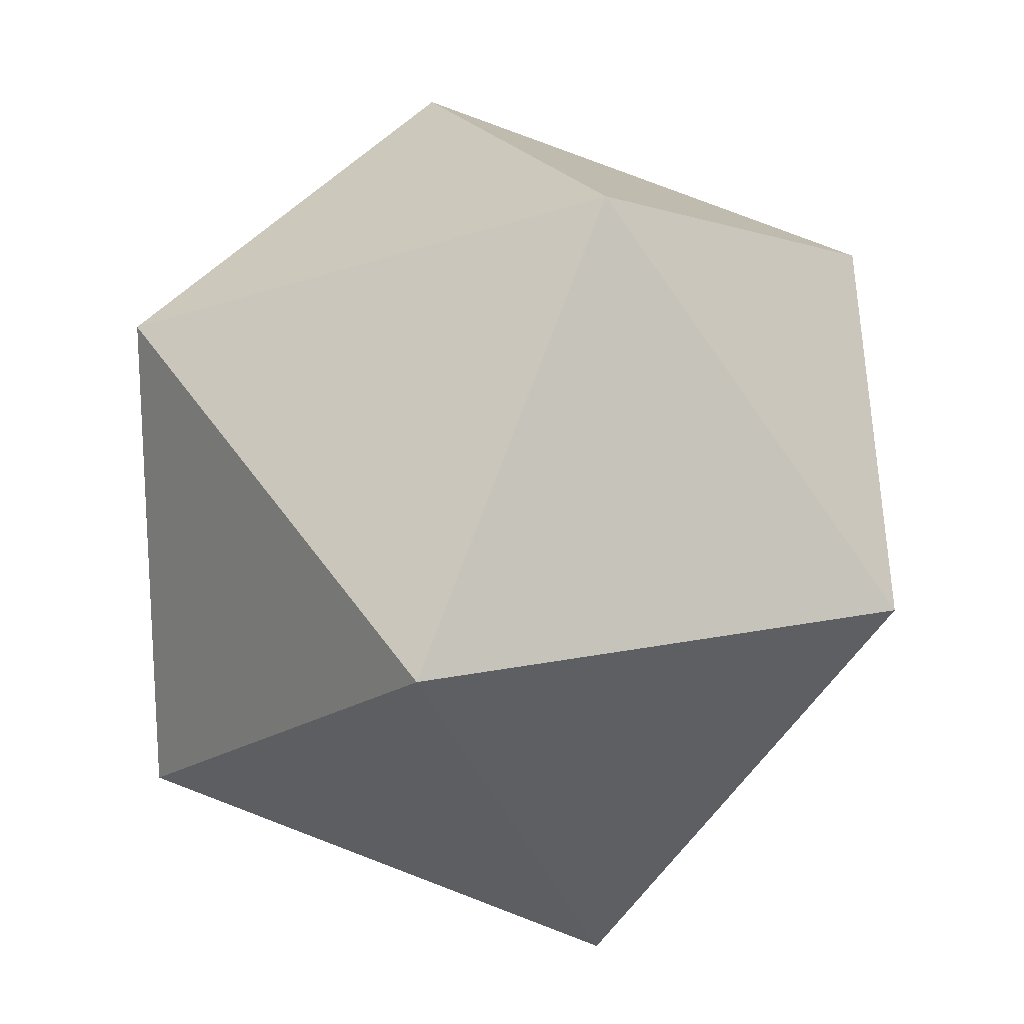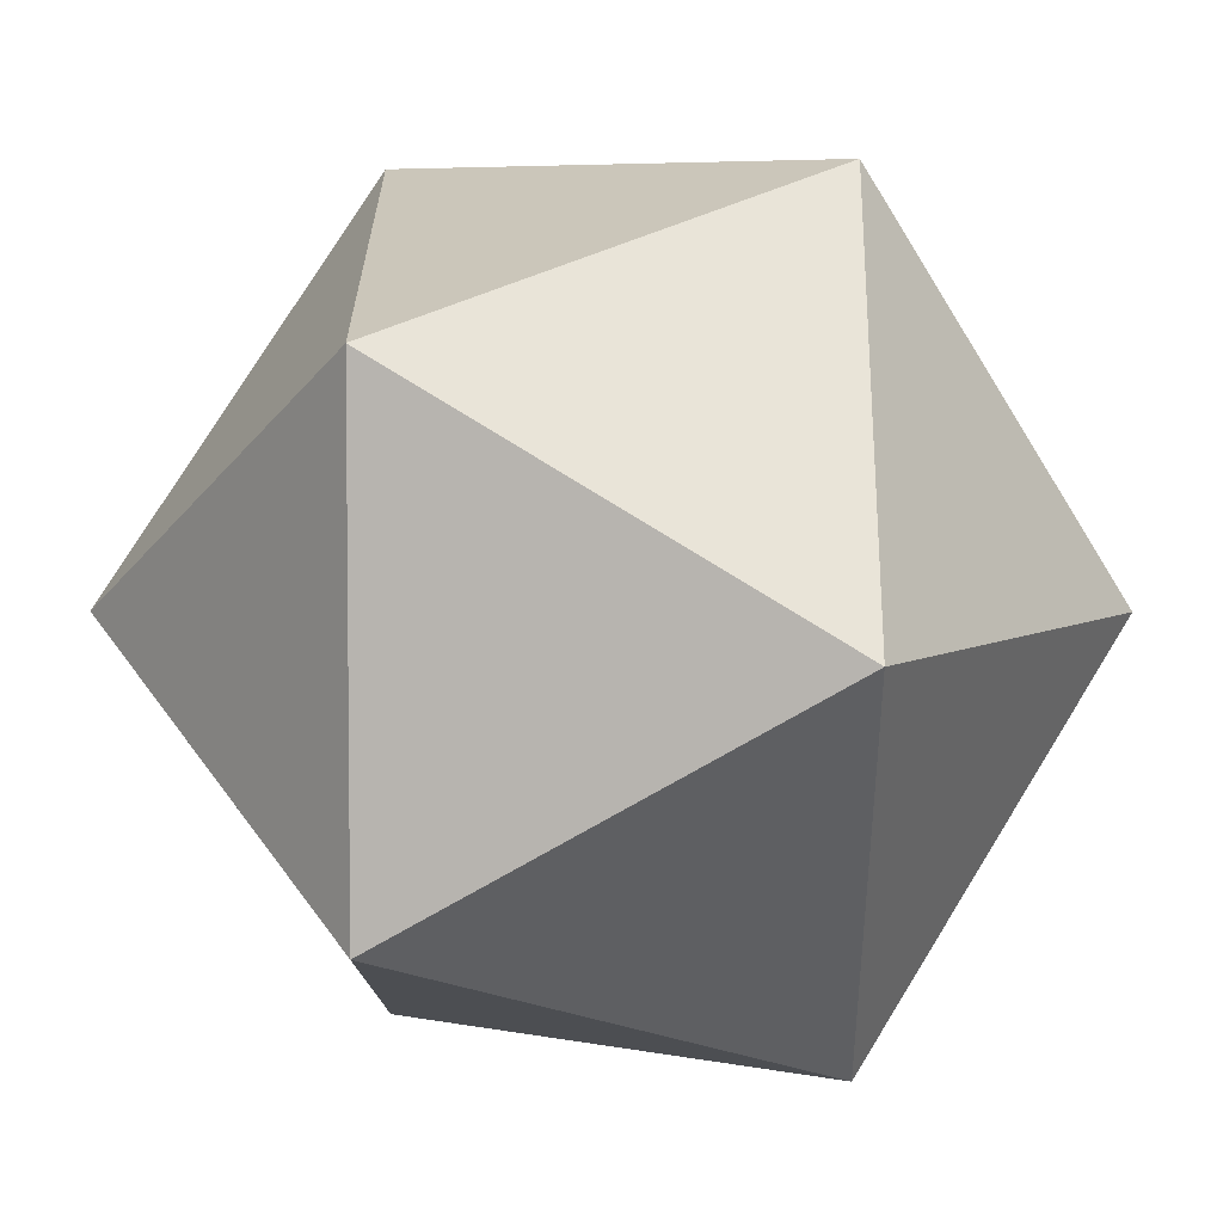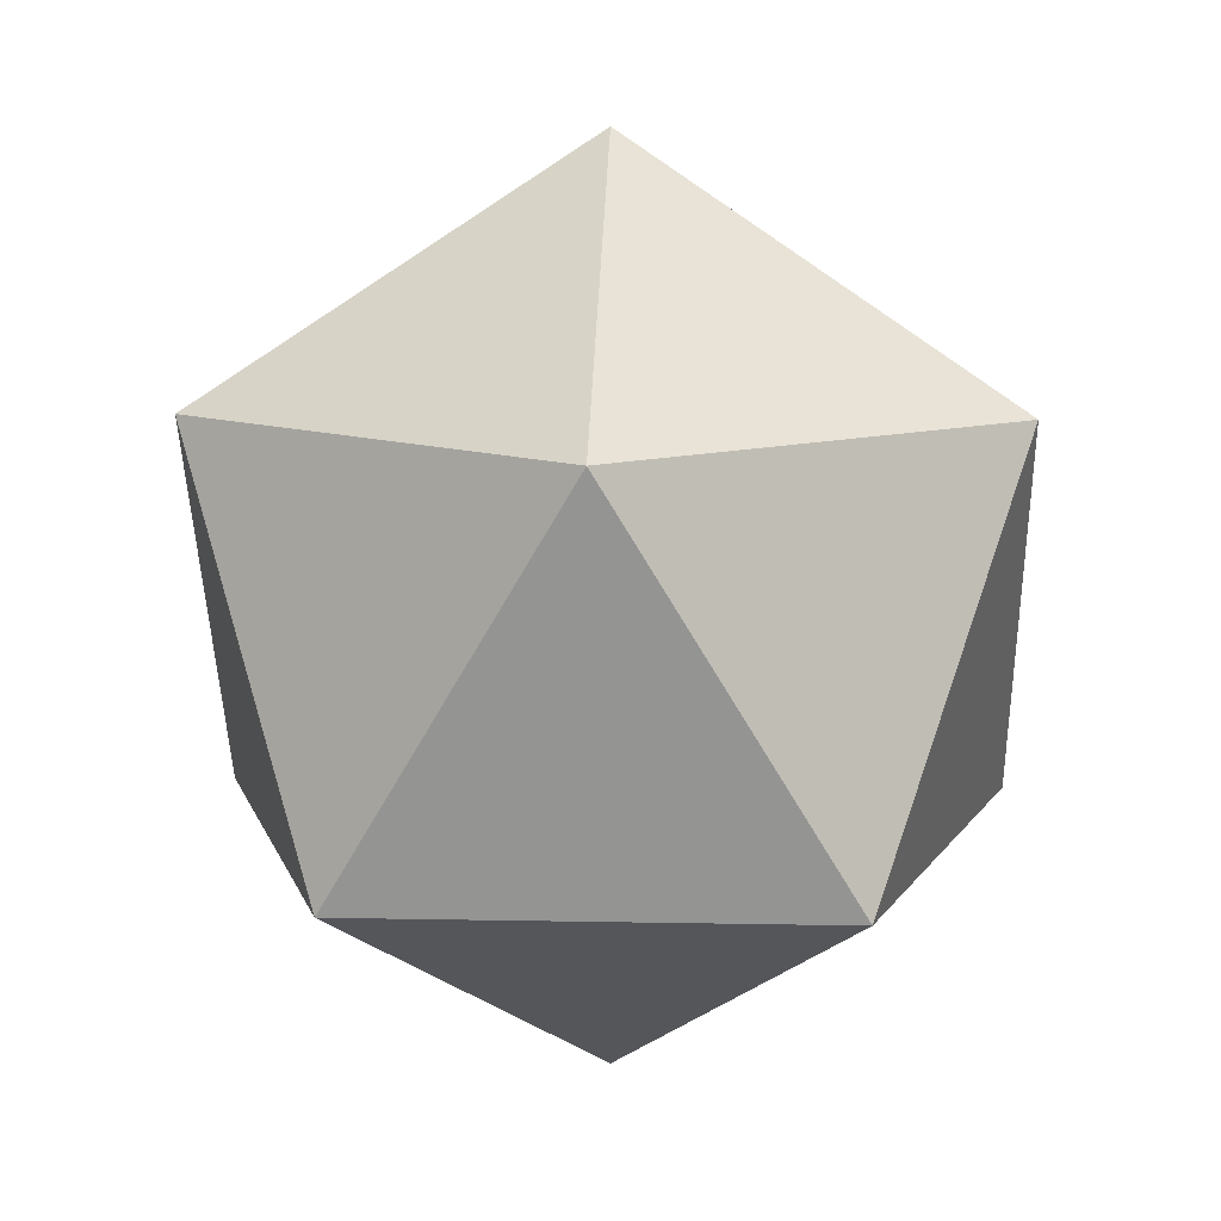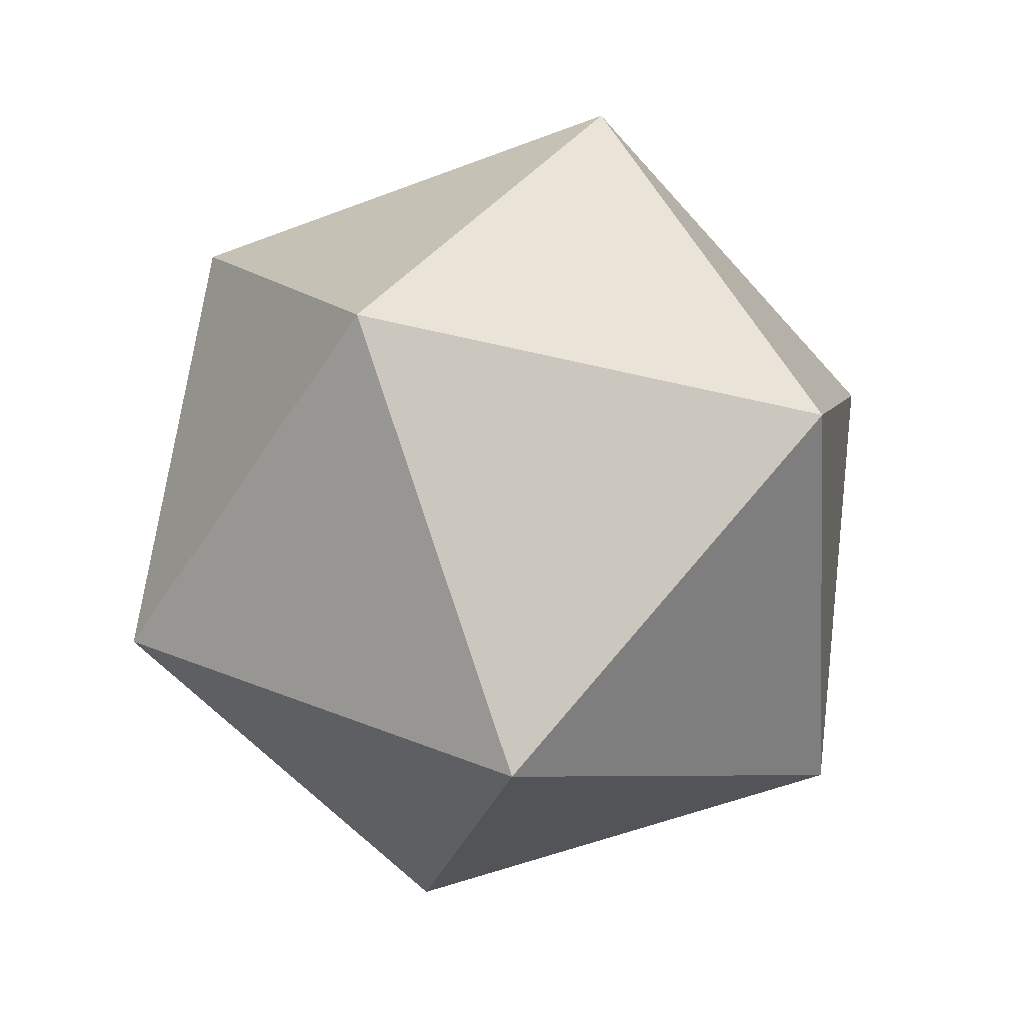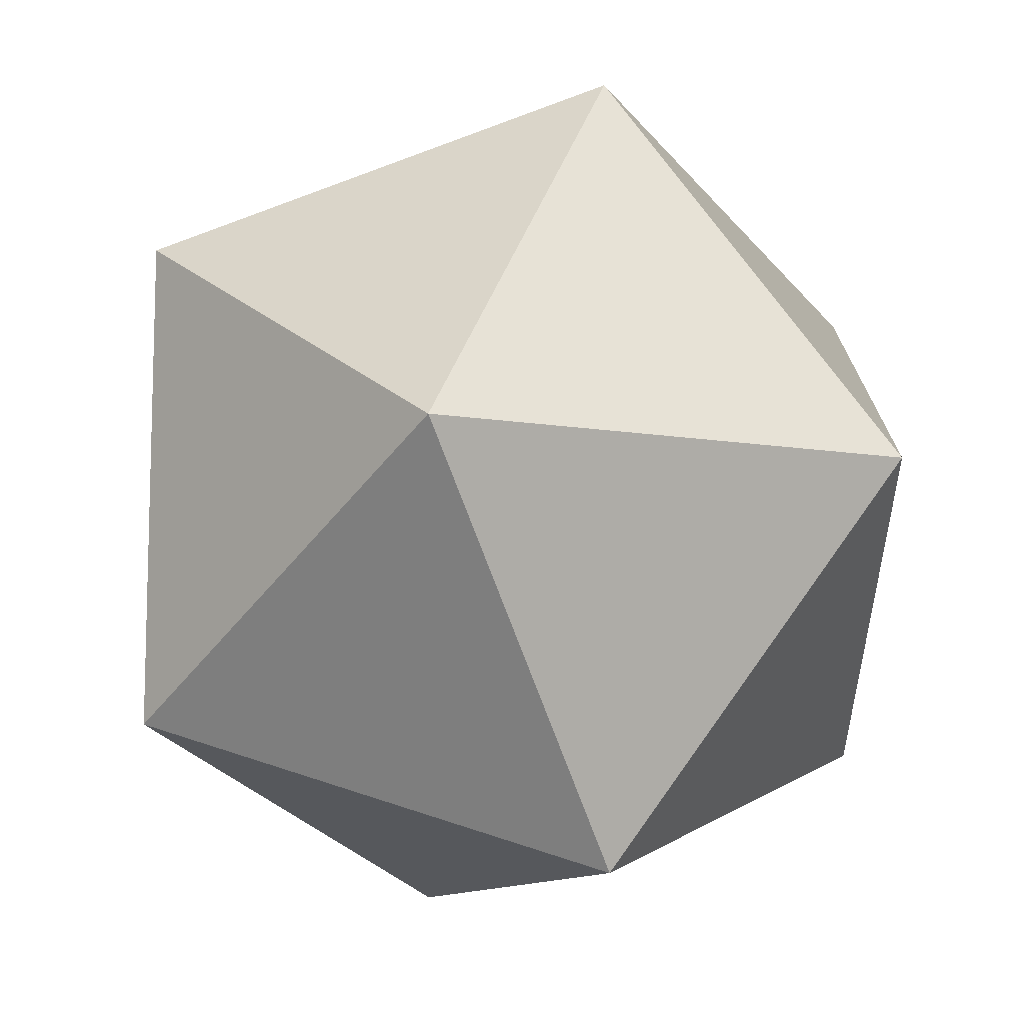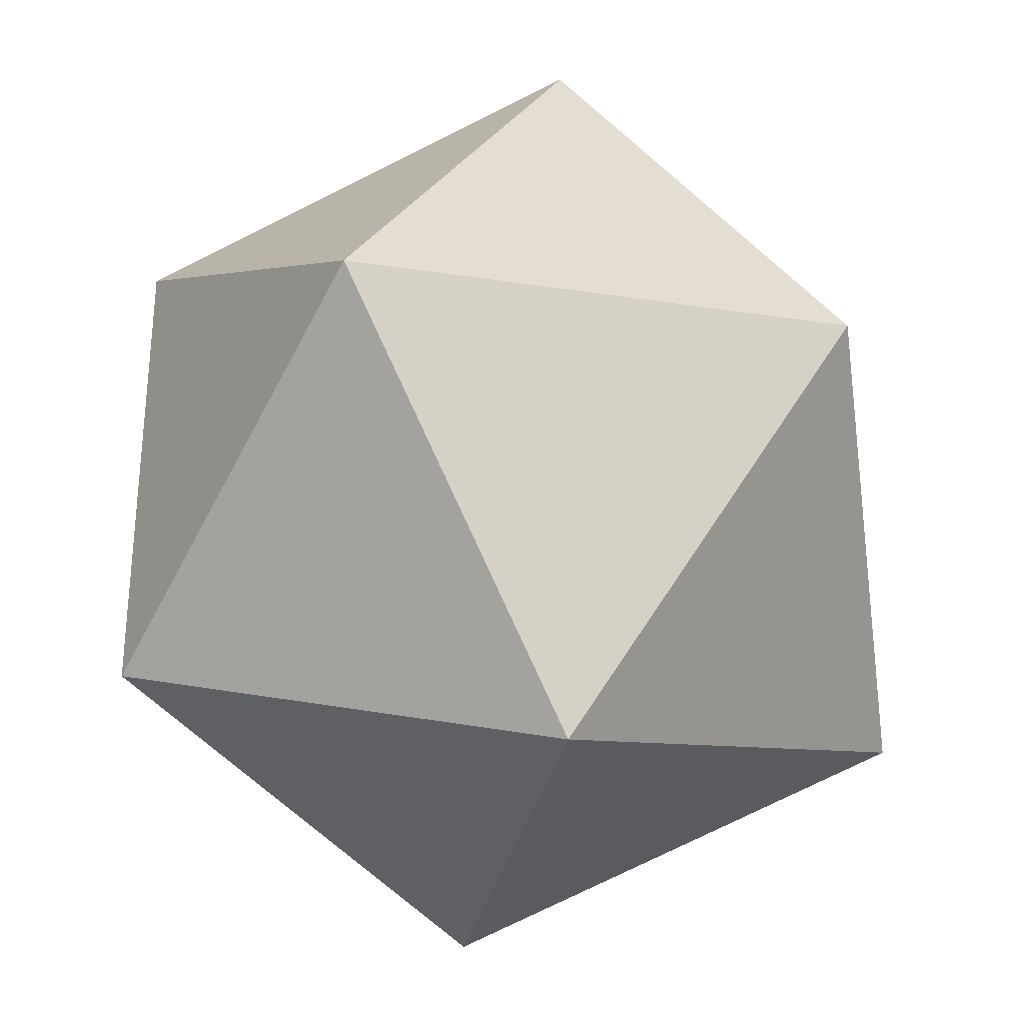
<metadata>
{"format":"obj","ext":"obj","renderer":"f3d","projection":"perspective","resolution":1024,"background":"white","views":[{"elev":19.7,"azim":-169.3,"up":"+Y"},{"elev":-30.2,"azim":89.9,"up":"+Y"},{"elev":11.8,"azim":20.7,"up":"+Z"},{"elev":-55.1,"azim":147.9,"up":"+Z"},{"elev":-11.1,"azim":-170.7,"up":"+Y"},{"elev":-32.2,"azim":-160.4,"up":"+Y"}]}
</metadata>
<code>
g Lightning Wand Crystal
v -8.518e-10 -1.232e-07 -0.2361
v -0.06524 -0.2008 -0.1056
v 0.1708 -0.1241 -0.1056
v 0.1708 -0.1241 -0.1056
v 0.1708 0.1241 -0.1056
v -8.518e-10 -1.232e-07 -0.2361
v -8.518e-10 -1.232e-07 -0.2361
v -0.2111 -1.232e-07 -0.1056
v -0.06524 -0.2008 -0.1056
v -8.518e-10 -1.232e-07 -0.2361
v -0.06524 0.2008 -0.1056
v -0.2111 -1.232e-07 -0.1056
v -8.518e-10 -1.232e-07 -0.2361
v 0.1708 0.1241 -0.1056
v -0.06524 0.2008 -0.1056
v 0.1708 -0.1241 -0.1056
v 0.2111 -1.232e-07 0.1056
v 0.1708 0.1241 -0.1056
v -0.06524 -0.2008 -0.1056
v 0.06524 -0.2008 0.1056
v 0.1708 -0.1241 -0.1056
v -0.2111 -1.232e-07 -0.1056
v -0.1708 -0.1241 0.1056
v -0.06524 -0.2008 -0.1056
v -0.06524 0.2008 -0.1056
v -0.1708 0.1241 0.1056
v -0.2111 -1.232e-07 -0.1056
v 0.1708 0.1241 -0.1056
v 0.06524 0.2008 0.1056
v -0.06524 0.2008 -0.1056
v 0.1708 -0.1241 -0.1056
v 0.06524 -0.2008 0.1056
v 0.2111 -1.232e-07 0.1056
v -0.06524 -0.2008 -0.1056
v -0.1708 -0.1241 0.1056
v 0.06524 -0.2008 0.1056
v -0.2111 -1.232e-07 -0.1056
v -0.1708 0.1241 0.1056
v -0.1708 -0.1241 0.1056
v -0.06524 0.2008 -0.1056
v 0.06524 0.2008 0.1056
v -0.1708 0.1241 0.1056
v 0.1708 0.1241 -0.1056
v 0.2111 -1.232e-07 0.1056
v 0.06524 0.2008 0.1056
v 0.06524 -0.2008 0.1056
v -8.518e-10 -1.232e-07 0.2361
v 0.2111 -1.232e-07 0.1056
v -0.1708 -0.1241 0.1056
v -8.518e-10 -1.232e-07 0.2361
v 0.06524 -0.2008 0.1056
v -0.1708 0.1241 0.1056
v -8.518e-10 -1.232e-07 0.2361
v -0.1708 -0.1241 0.1056
v 0.06524 0.2008 0.1056
v -8.518e-10 -1.232e-07 0.2361
v -0.1708 0.1241 0.1056
v 0.2111 -1.232e-07 0.1056
v -8.518e-10 -1.232e-07 0.2361
v 0.06524 0.2008 0.1056
g Lightning Wand Crystal_0
f 3 2 1
f 6 5 4
f 9 8 7
f 12 11 10
f 15 14 13
f 18 17 16
f 21 20 19
f 24 23 22
f 27 26 25
f 30 29 28
f 33 32 31
f 36 35 34
f 39 38 37
f 42 41 40
f 45 44 43
f 48 47 46
f 51 50 49
f 54 53 52
f 57 56 55
f 60 59 58

</code>
